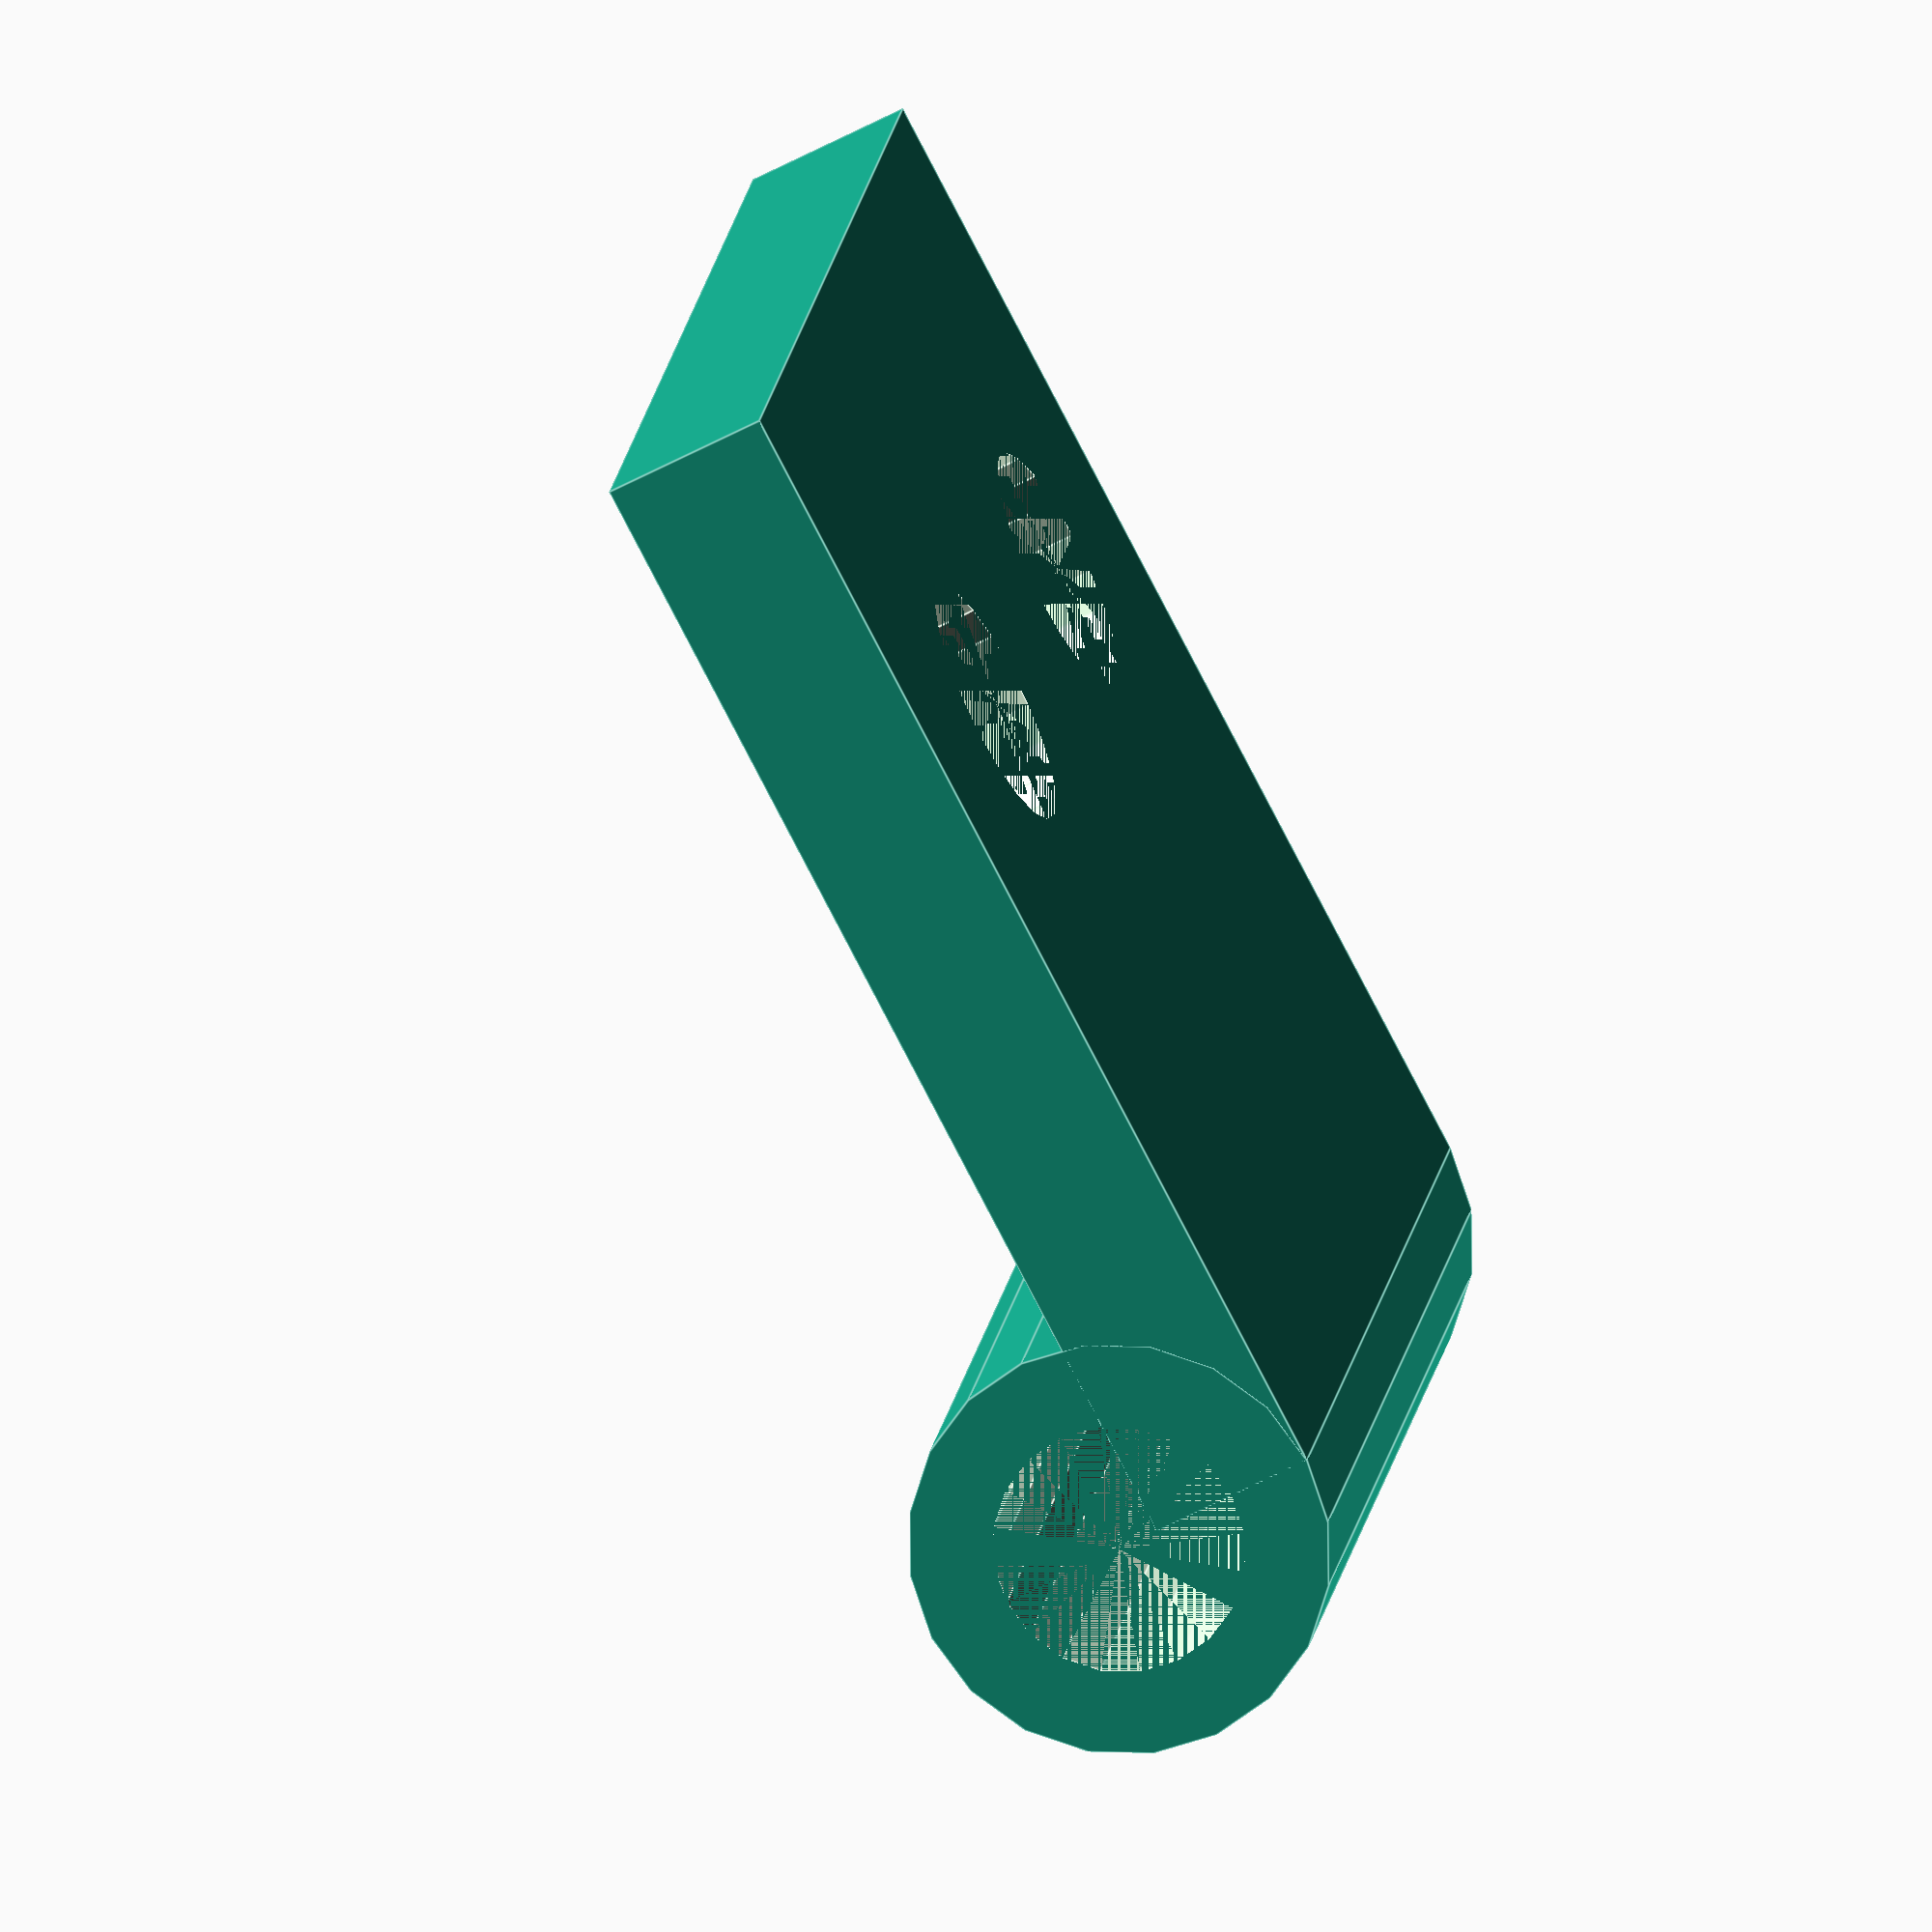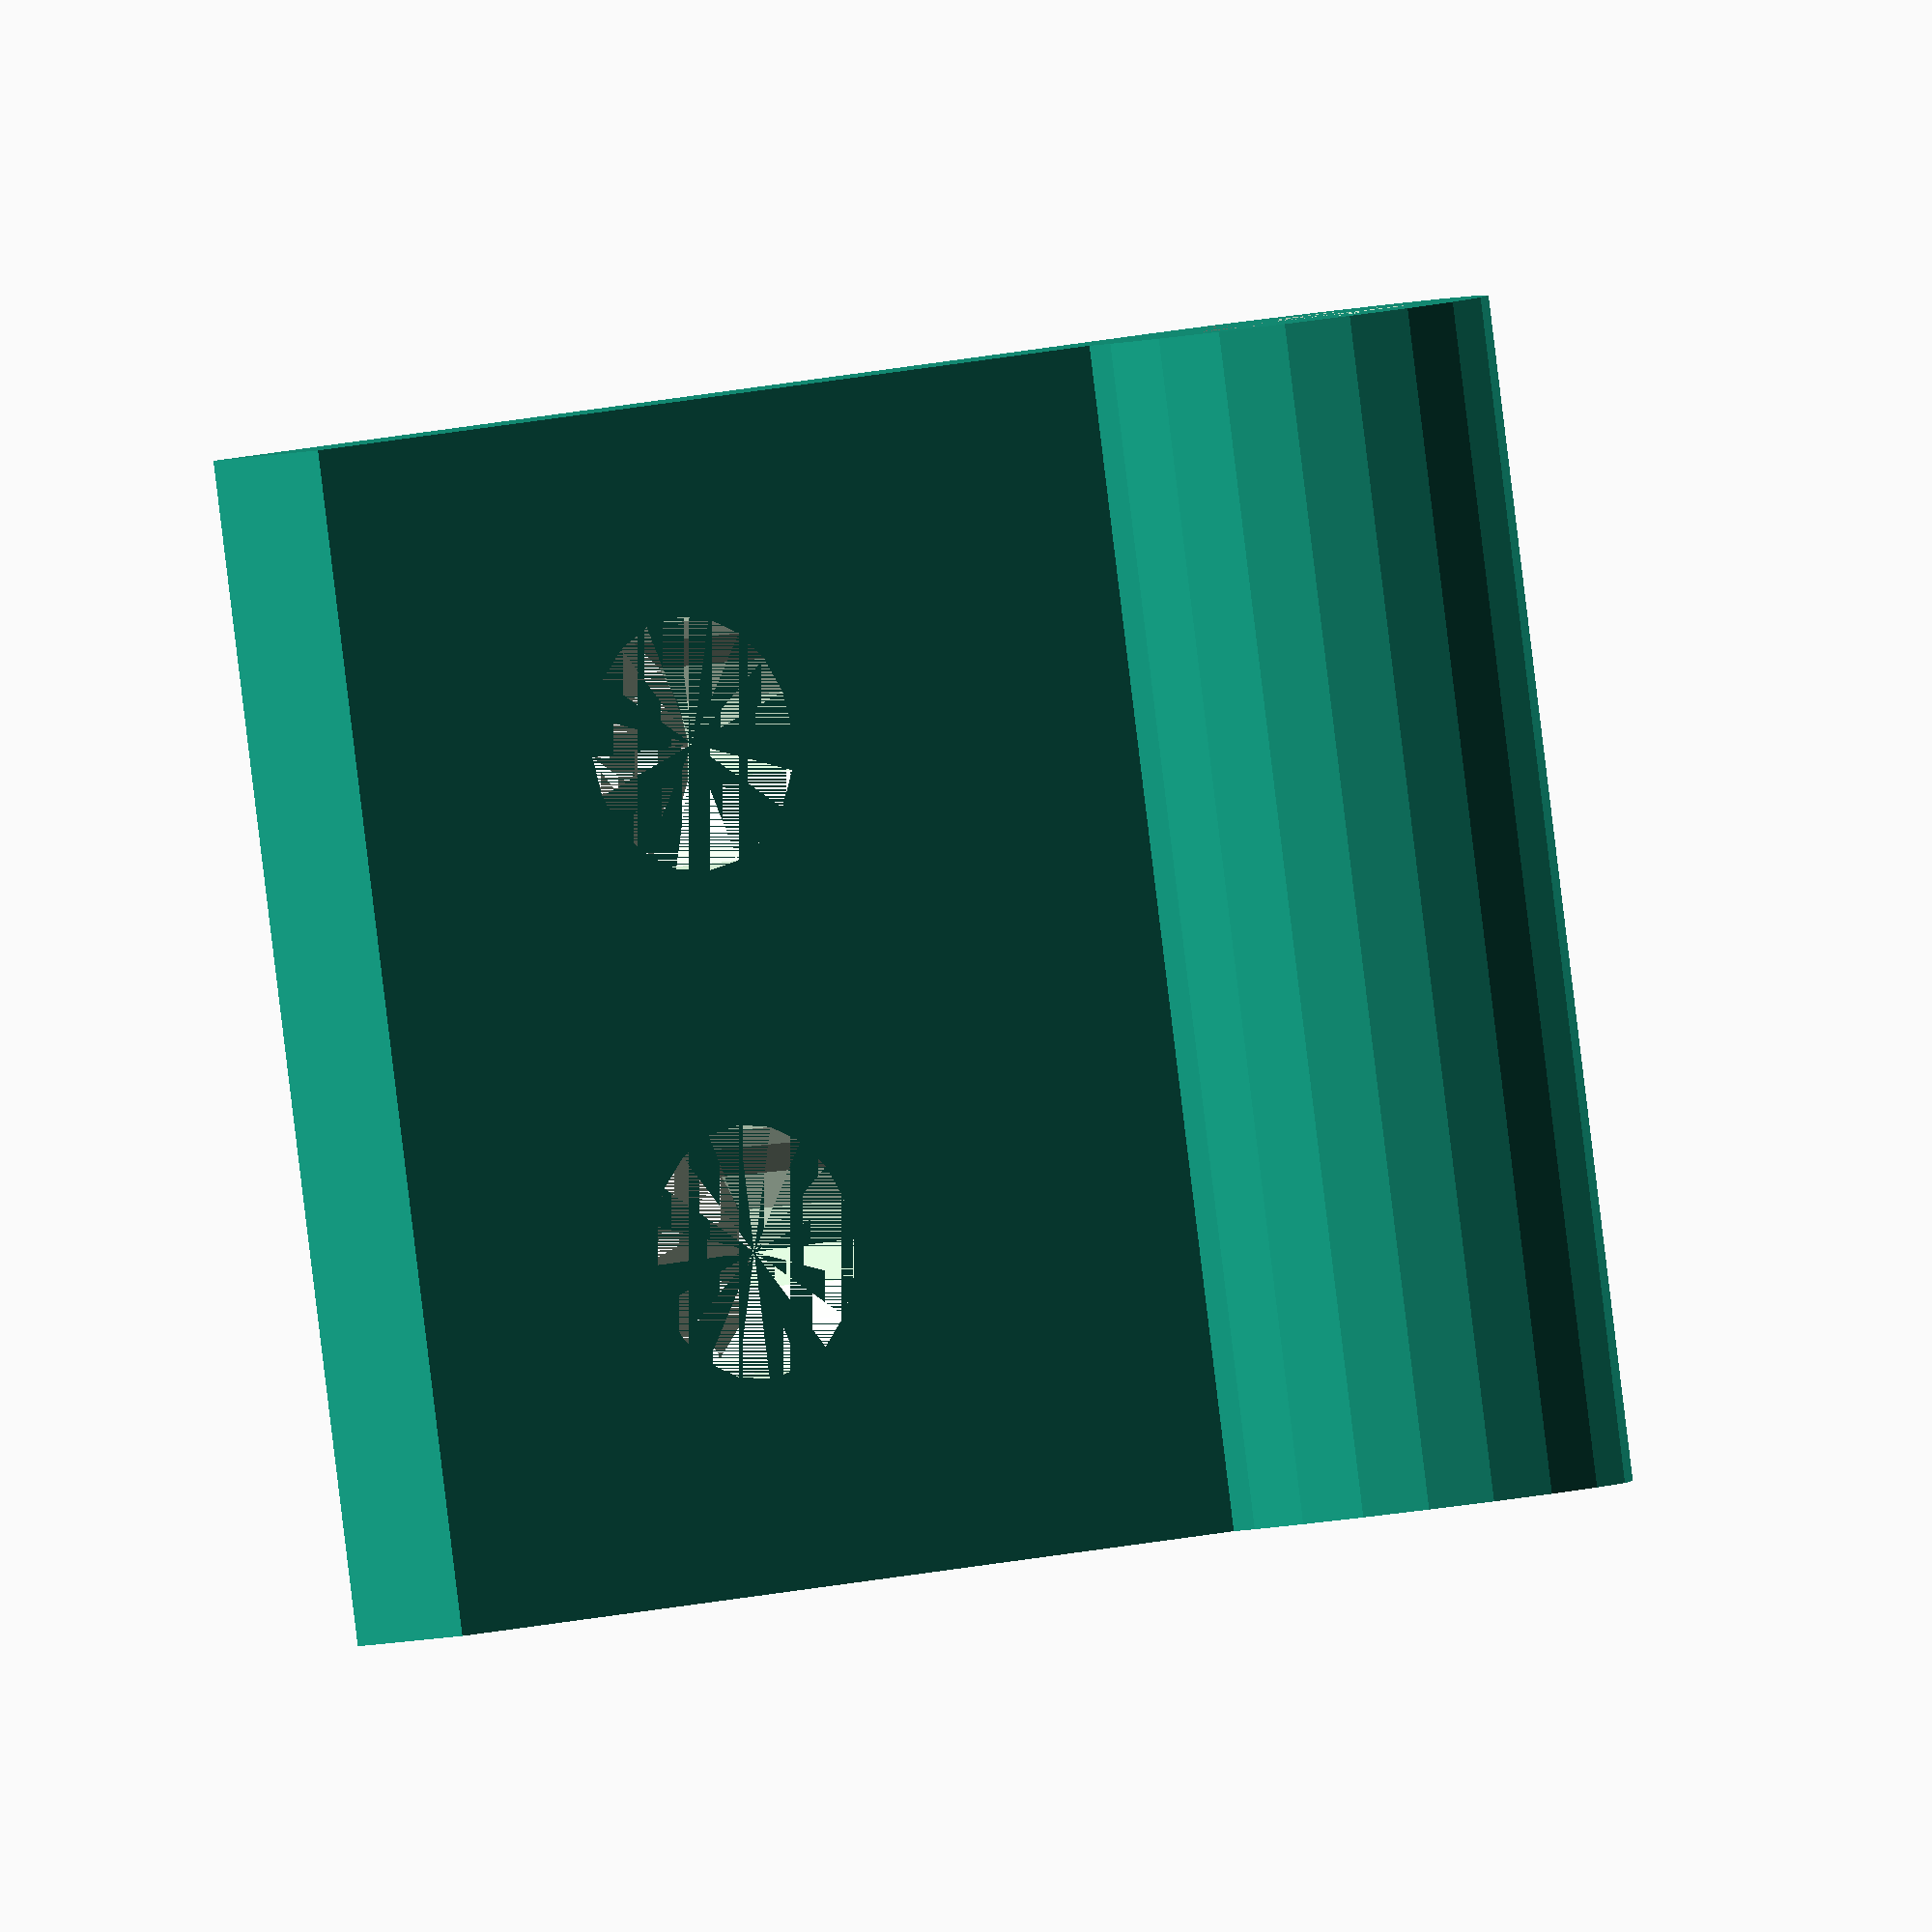
<openscad>
$fn=20;

module support()
{
    difference()
    {
        cube([14,14,2]);
        union()
        {
            translate([9,4,0]) cylinder(d=3,h=2);
            translate([9,4+6,0]) cylinder(d=3,h=2);
        }
    }
}

module cylindre_h(diametre,longueur)
{
    translate([0,0,2.5])
    rotate([-90,0,0])
        cylinder(d=diametre,h=longueur);
}

difference()
{
    union()
    {
        support();
        cylindre_h(3+2,14);
    }
    cylindre_h(3,14);
}

</openscad>
<views>
elev=61.7 azim=345.3 roll=118.3 proj=o view=edges
elev=184.4 azim=351.2 roll=217.8 proj=o view=solid
</views>
